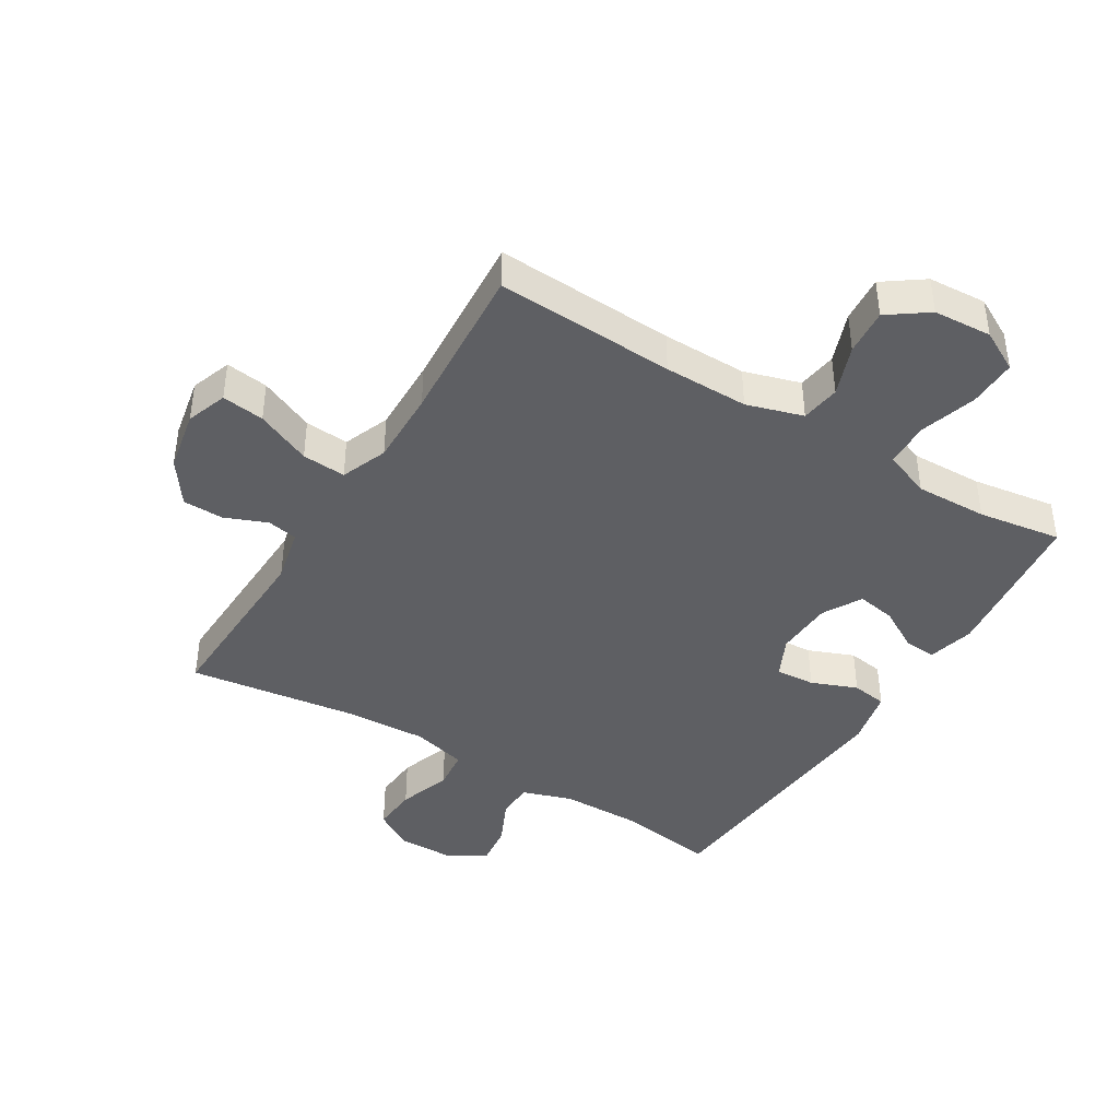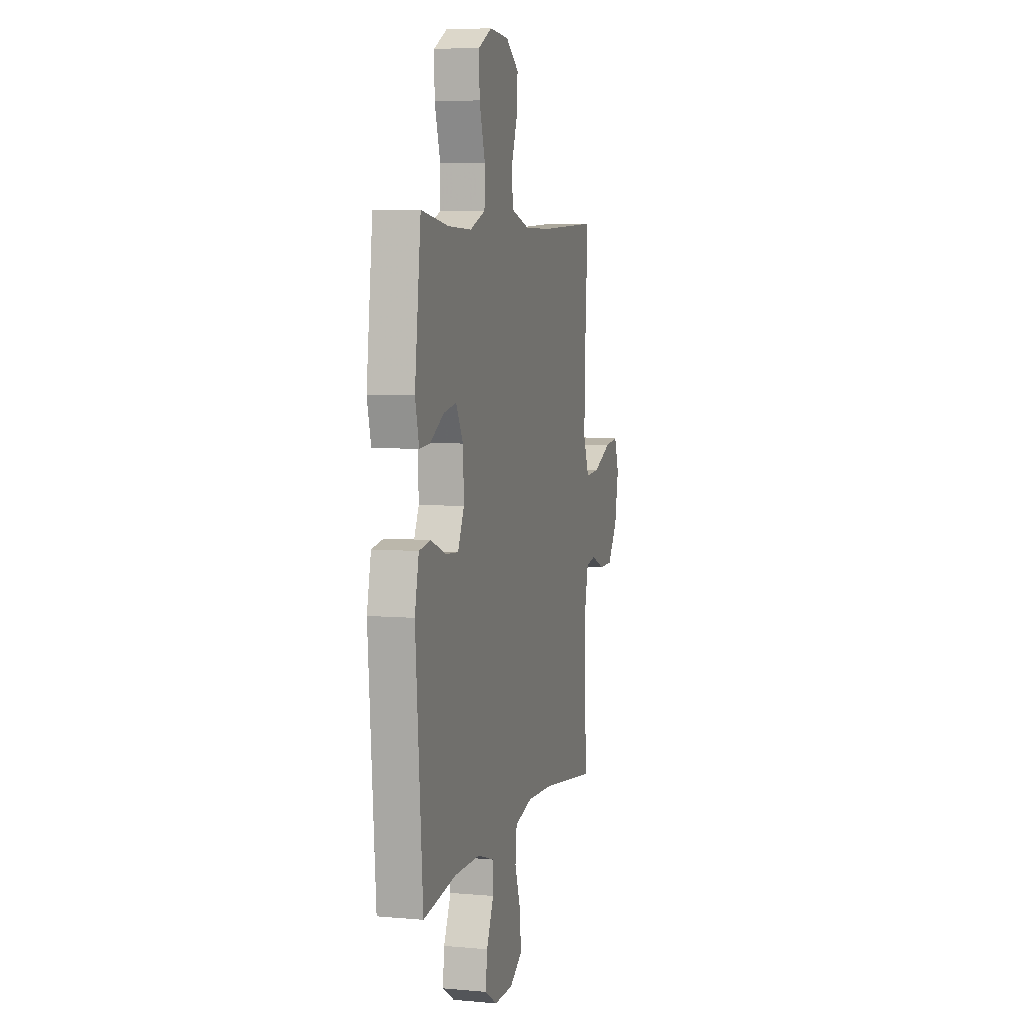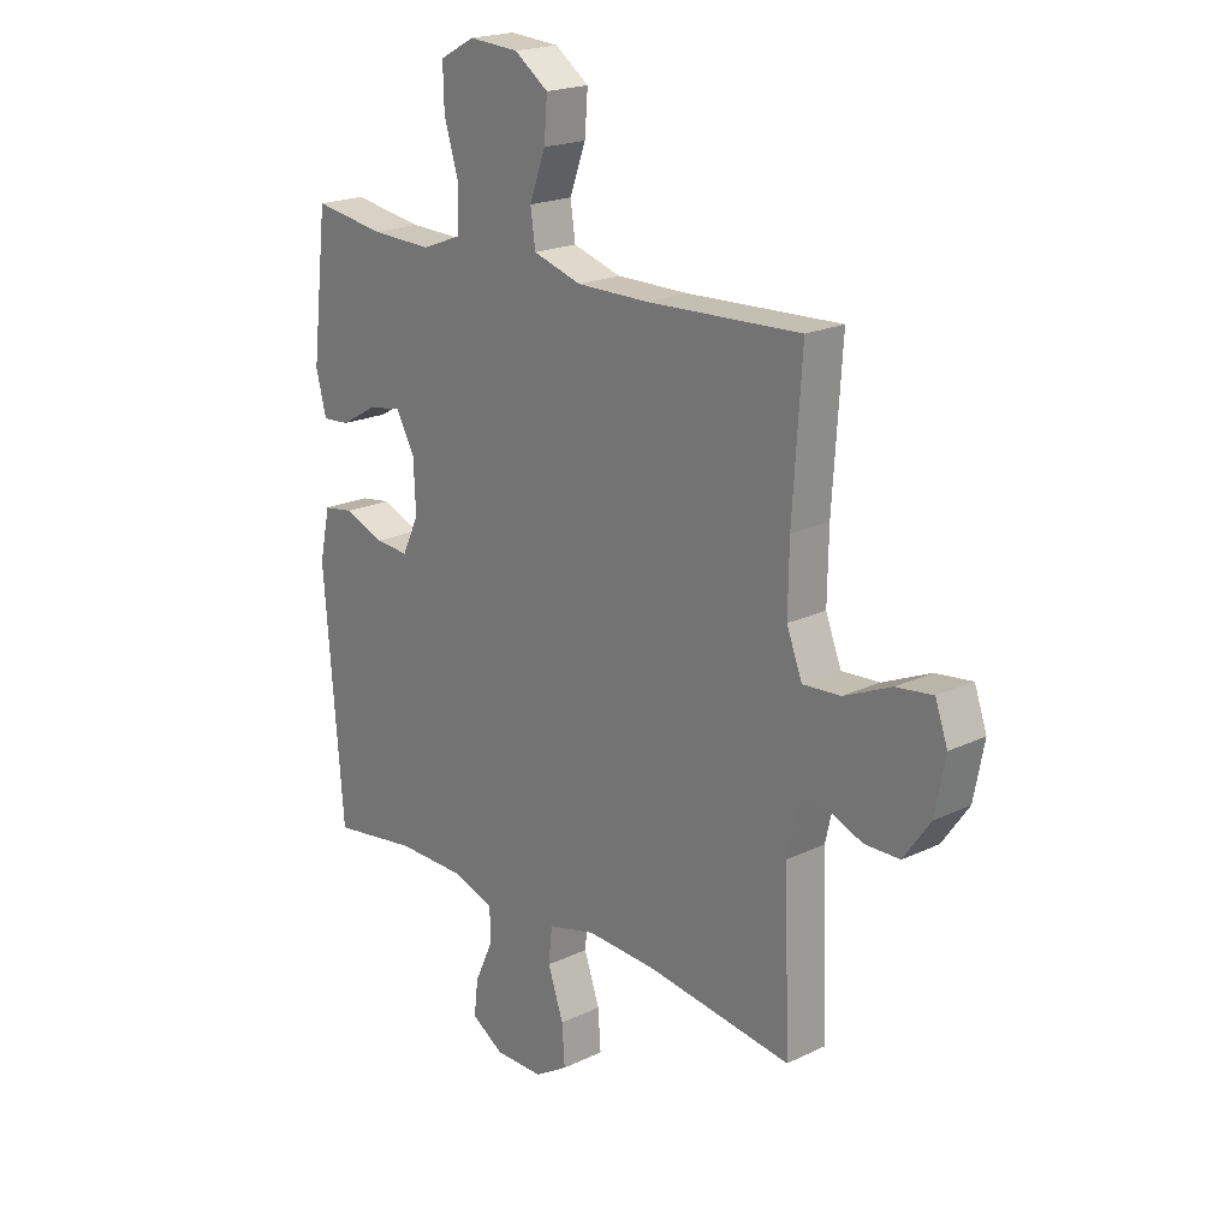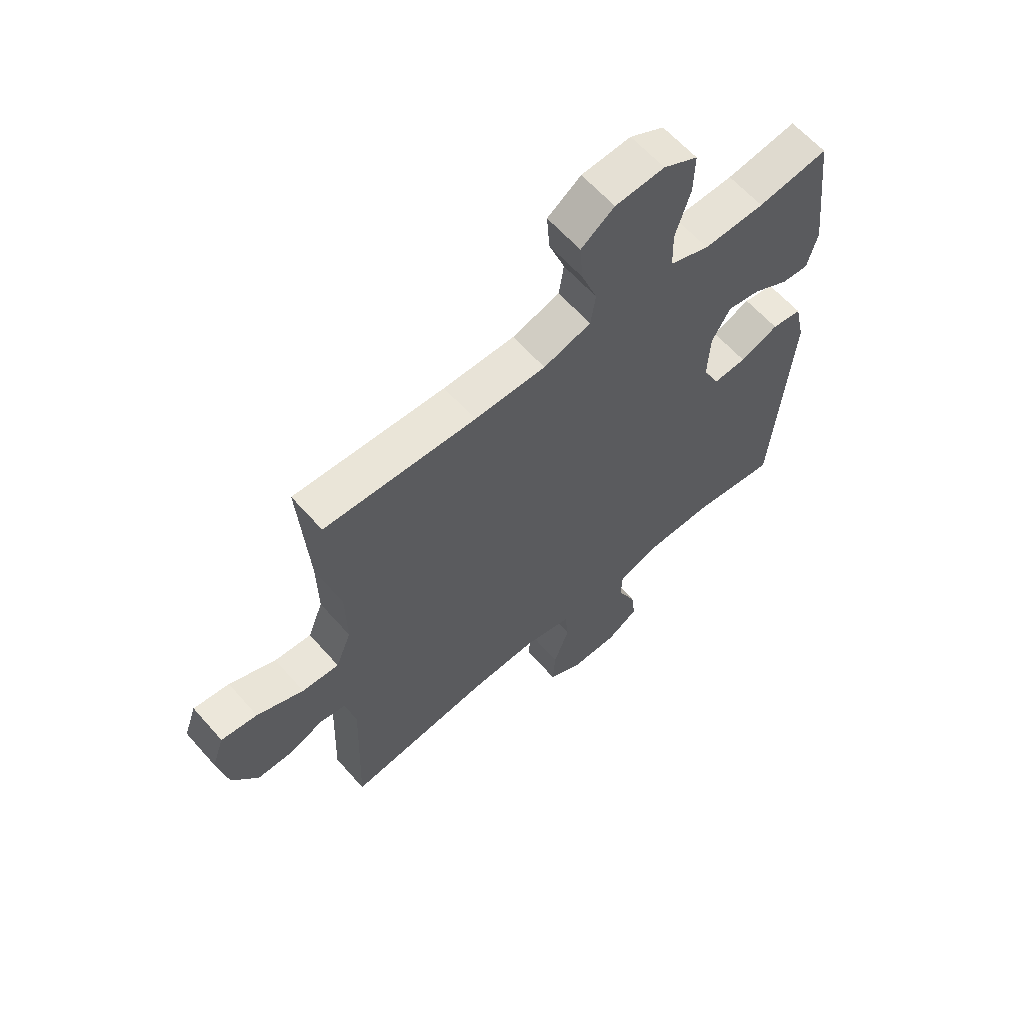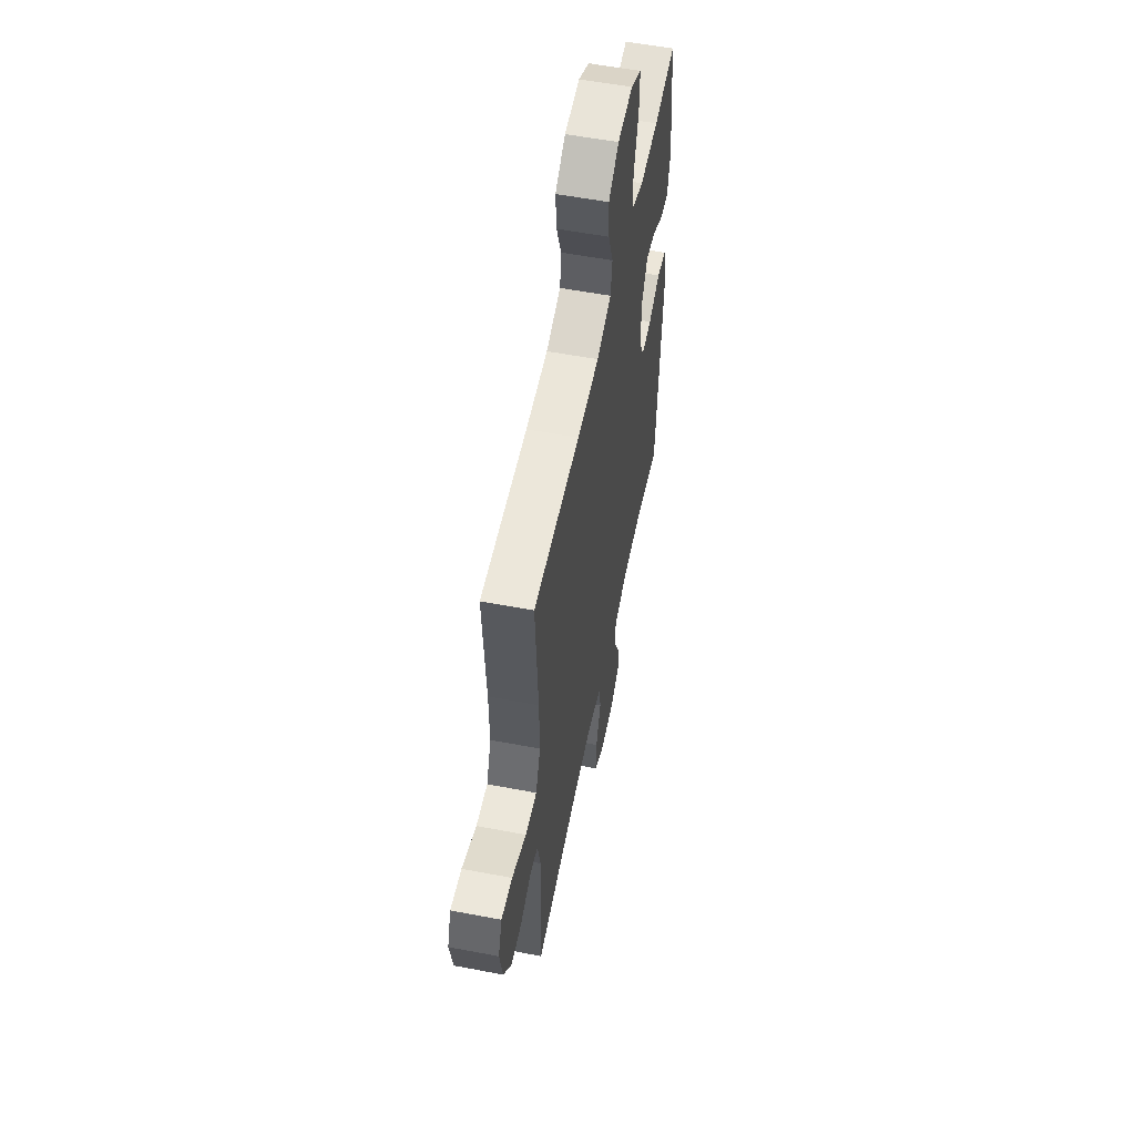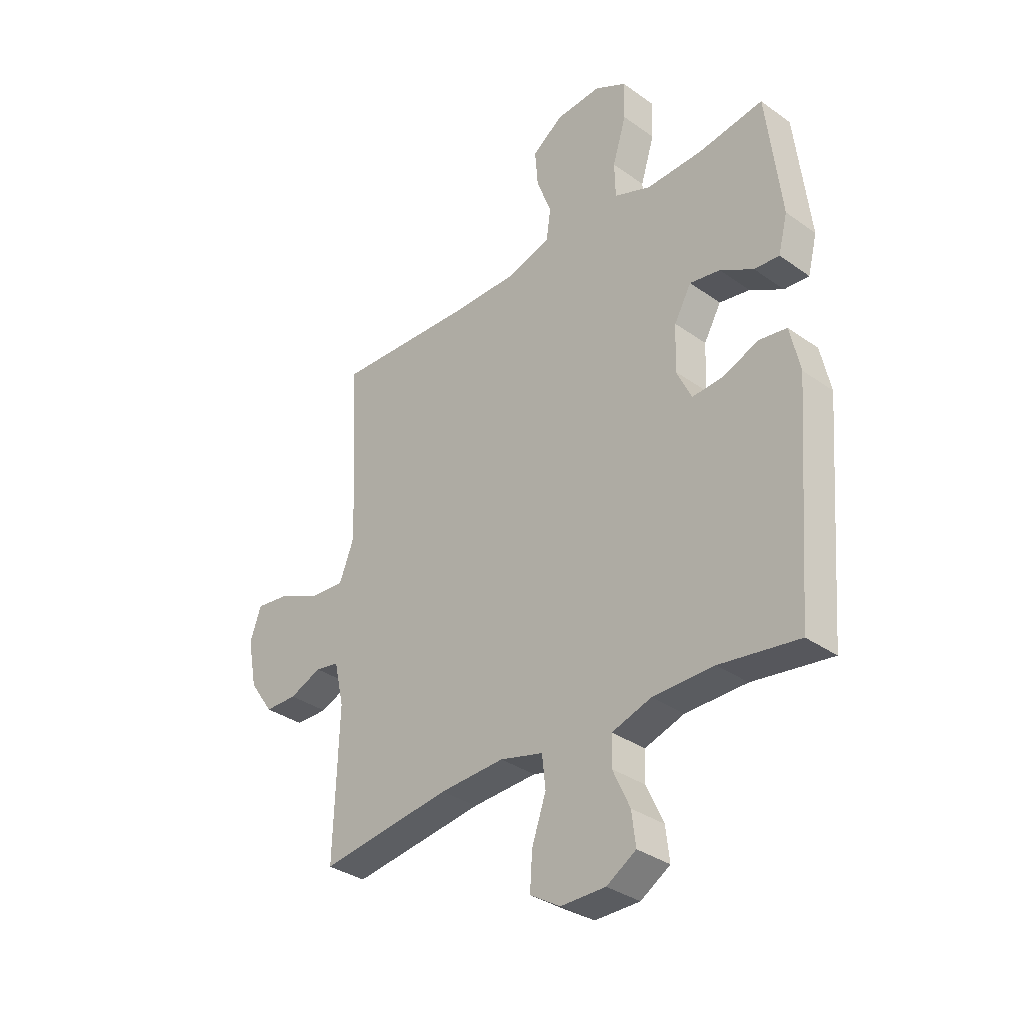
<metadata>
{"format":"obj","ext":"obj","renderer":"f3d","projection":"perspective","resolution":1024,"background":"white","views":[{"elev":-41.8,"azim":-31.4,"up":"+Y"},{"elev":5.9,"azim":105.1,"up":"+Z"},{"elev":20.3,"azim":-131.1,"up":"+Z"},{"elev":62.1,"azim":-41.3,"up":"+Z"},{"elev":56.1,"azim":-78.7,"up":"+Z"},{"elev":-34.0,"azim":46.1,"up":"+Z"}]}
</metadata>
<code>
v -0.5 0.07 0.5
v -0.214 0.07 0.486
v -0.079 0.07 0.485
v 0.011 0.07 0.512
v 0.02 0.07 0.575
v -0.01 0.07 0.656
v -0.016 0.07 0.73
v 0.047 0.07 0.775
v 0.14 0.07 0.781
v 0.205 0.07 0.746
v 0.203 0.07 0.669
v 0.175 0.07 0.578
v 0.177 0.07 0.506
v 0.252 0.07 0.477
v 0.367 0.07 0.48
v 0.5 0.07 0.5
v 0.53 0.07 0.246
v 0.511 0.07 0.171
v 0.46 0.07 0.175
v 0.392 0.07 0.214
v 0.33 0.07 0.225
v 0.295 0.07 0.163
v 0.291 0.07 0.07
v 0.322 0.07 0.005
v 0.385 0.07 0.009
v 0.458 0.07 0.038
v 0.515 0.07 0.029
v 0.535 0.07 -0.062
v 0.5 0.07 -0.5
v 0.339 0.07 -0.476
v 0.214 0.07 -0.477
v 0.134 0.07 -0.503
v 0.132 0.07 -0.562
v 0.167 0.07 -0.638
v 0.175 0.07 -0.704
v 0.115 0.07 -0.741
v 0.024 0.07 -0.741
v -0.038 0.07 -0.703
v -0.033 0.07 -0.63
v -0.004 0.07 -0.546
v -0.011 0.07 -0.481
v -0.099 0.07 -0.458
v -0.231 0.07 -0.464
v -0.5 0.07 -0.5
v -0.49 0.07 -0.204
v -0.51 0.07 -0.116
v -0.559 0.07 -0.107
v -0.625 0.07 -0.134
v -0.691 0.07 -0.133
v -0.74 0.07 -0.063
v -0.759 0.07 0.035
v -0.736 0.07 0.1
v -0.668 0.07 0.091
v -0.58 0.07 0.052
v -0.51 0.07 0.047
v -0.481 0.07 0.121
v -0.483 0.07 0.241
v -0.5 0 0.5
v -0.214 0 0.486
v -0.079 0 0.485
v 0.011 0 0.512
v 0.02 0 0.575
v -0.01 0 0.656
v -0.016 0 0.73
v 0.047 0 0.775
v 0.14 0 0.781
v 0.205 0 0.746
v 0.203 0 0.669
v 0.175 0 0.578
v 0.177 0 0.506
v 0.252 0 0.477
v 0.367 0 0.48
v 0.5 0 0.5
v 0.53 0 0.246
v 0.511 0 0.171
v 0.46 0 0.175
v 0.392 0 0.214
v 0.33 0 0.225
v 0.295 0 0.163
v 0.291 0 0.07
v 0.322 0 0.005
v 0.385 0 0.009
v 0.458 0 0.038
v 0.515 0 0.029
v 0.535 0 -0.062
v 0.5 0 -0.5
v 0.339 0 -0.476
v 0.214 0 -0.477
v 0.134 0 -0.503
v 0.132 0 -0.562
v 0.167 0 -0.638
v 0.175 0 -0.704
v 0.115 0 -0.741
v 0.024 0 -0.741
v -0.038 0 -0.703
v -0.033 0 -0.63
v -0.004 0 -0.546
v -0.011 0 -0.481
v -0.099 0 -0.458
v -0.231 0 -0.464
v -0.5 0 -0.5
v -0.49 0 -0.204
v -0.51 0 -0.116
v -0.559 0 -0.107
v -0.625 0 -0.134
v -0.691 0 -0.133
v -0.74 0 -0.063
v -0.759 0 0.035
v -0.736 0 0.1
v -0.668 0 0.091
v -0.58 0 0.052
v -0.51 0 0.047
v -0.481 0 0.121
v -0.483 0 0.241
f 51 52 53 54
f 51 54 55
f 50 51 55
f 47 48 49 50
f 46 47 50 55
f 45 46 55 56
f 43 44 45
f 42 43 45 56
f 37 38 39 40
f 37 40 41
f 36 37 41
f 33 34 35 36
f 32 33 36 41
f 31 32 41 42
f 27 28 29 30
f 25 26 27 30
f 24 25 30 31
f 23 24 31 42
f 17 18 19 20
f 15 16 17 20
f 14 15 20 21
f 13 14 21 22
f 9 10 11 12
f 9 12 13
f 8 9 13
f 5 6 7 8
f 5 8 13 22
f 57 1 2
f 57 2 3
f 56 57 3 4
f 42 56 4
f 22 23 42
f 4 5 22 42
f 111 110 109 108
f 112 111 108
f 112 108 107
f 107 106 105 104
f 112 107 104 103
f 113 112 103 102
f 102 101 100
f 113 102 100 99
f 97 96 95 94
f 98 97 94
f 98 94 93
f 93 92 91 90
f 98 93 90 89
f 99 98 89 88
f 87 86 85 84
f 87 84 83 82
f 88 87 82 81
f 99 88 81 80
f 77 76 75 74
f 77 74 73 72
f 78 77 72 71
f 79 78 71 70
f 69 68 67 66
f 70 69 66
f 70 66 65
f 65 64 63 62
f 79 70 65 62
f 59 58 114
f 60 59 114
f 61 60 114 113
f 61 113 99
f 99 80 79
f 99 79 62 61
f 1 58 59 2
f 2 59 60 3
f 3 60 61 4
f 4 61 62 5
f 5 62 63 6
f 6 63 64 7
f 7 64 65 8
f 8 65 66 9
f 9 66 67 10
f 10 67 68 11
f 11 68 69 12
f 12 69 70 13
f 13 70 71 14
f 14 71 72 15
f 15 72 73 16
f 16 73 74 17
f 17 74 75 18
f 18 75 76 19
f 19 76 77 20
f 20 77 78 21
f 21 78 79 22
f 22 79 80 23
f 23 80 81 24
f 24 81 82 25
f 25 82 83 26
f 26 83 84 27
f 27 84 85 28
f 28 85 86 29
f 29 86 87 30
f 30 87 88 31
f 31 88 89 32
f 32 89 90 33
f 33 90 91 34
f 34 91 92 35
f 35 92 93 36
f 36 93 94 37
f 37 94 95 38
f 38 95 96 39
f 39 96 97 40
f 40 97 98 41
f 41 98 99 42
f 42 99 100 43
f 43 100 101 44
f 44 101 102 45
f 45 102 103 46
f 46 103 104 47
f 47 104 105 48
f 48 105 106 49
f 49 106 107 50
f 50 107 108 51
f 51 108 109 52
f 52 109 110 53
f 53 110 111 54
f 54 111 112 55
f 55 112 113 56
f 56 113 114 57
f 57 114 58 1

</code>
